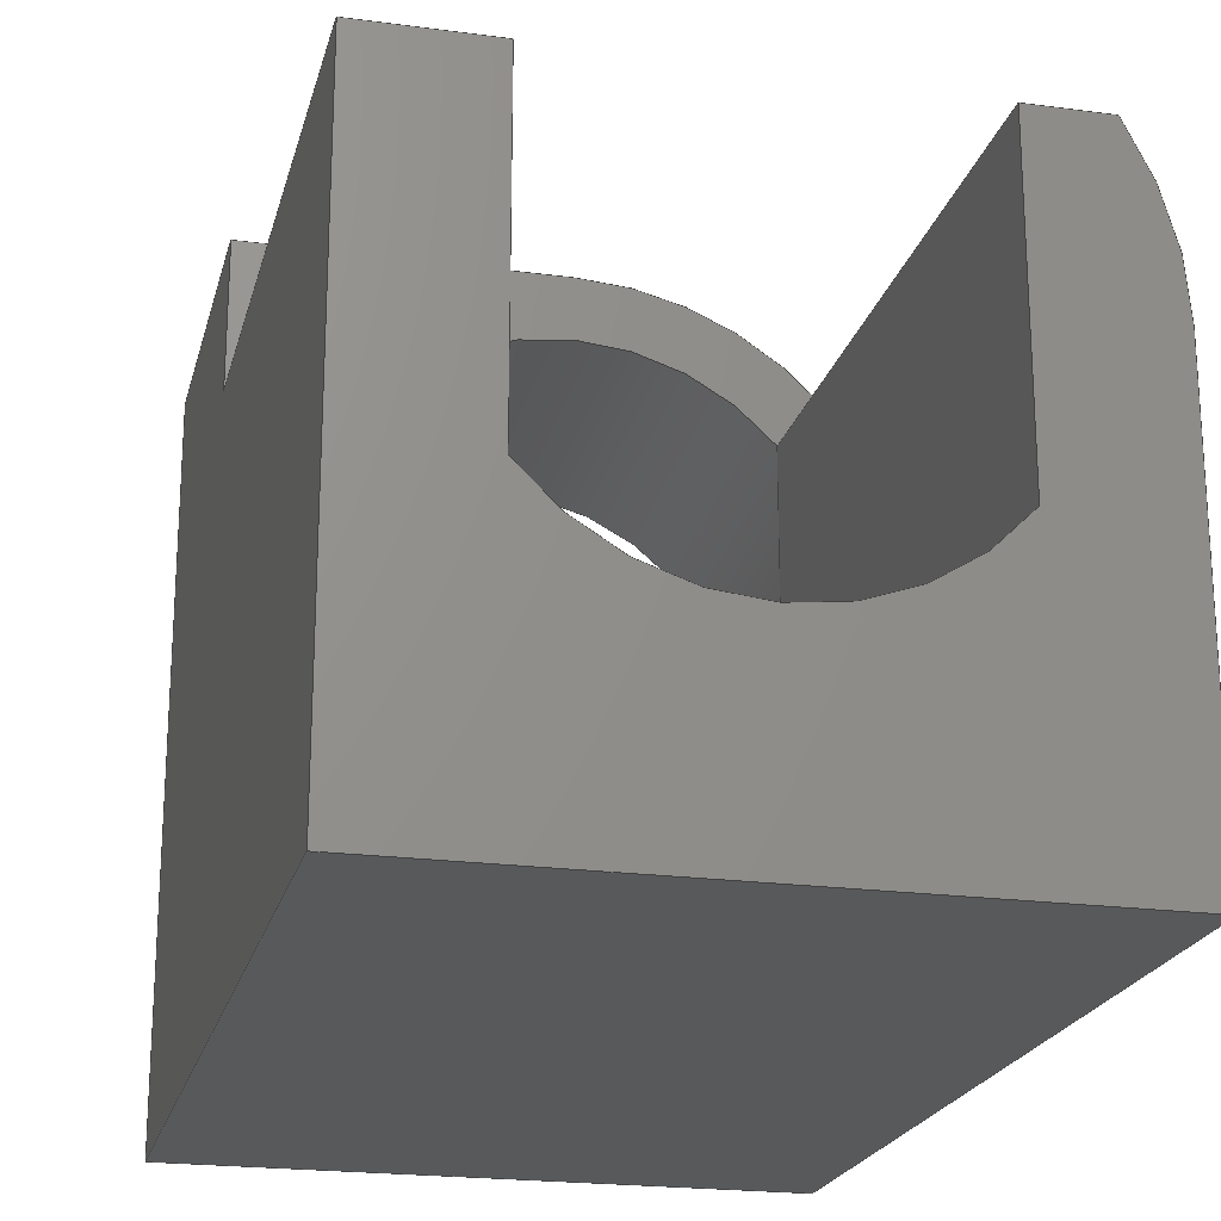
<metadata>
{"format":"step","ext":"step","renderer":"f3d","projection":"perspective","resolution":1024,"background":"white","views":[{"elev":-21.3,"azim":166.5,"up":"+Y"}]}
</metadata>
<code>
ISO-10303-21;
DATA;
#1=MECHANICAL_DESIGN_GEOMETRIC_PRESENTATION_REPRESENTATION('',(#4),#477);
#2=SHAPE_REPRESENTATION_RELATIONSHIP('SRR','None',#484,#3);
#3=ADVANCED_BREP_SHAPE_REPRESENTATION('',(#5),#476);
#4=STYLED_ITEM('',(#493),#5);
#5=MANIFOLD_SOLID_BREP('Solid2',#273);
#6=FACE_BOUND('',#49,.T.);
#7=PLANE('',#296);
#8=PLANE('',#297);
#9=PLANE('',#298);
#10=PLANE('',#299);
#11=PLANE('',#300);
#12=PLANE('',#302);
#13=PLANE('',#305);
#14=PLANE('',#310);
#15=PLANE('',#313);
#16=PLANE('',#314);
#17=PLANE('',#315);
#18=PLANE('',#316);
#19=FACE_OUTER_BOUND('',#34,.T.);
#20=FACE_OUTER_BOUND('',#35,.T.);
#21=FACE_OUTER_BOUND('',#36,.T.);
#22=FACE_OUTER_BOUND('',#37,.T.);
#23=FACE_OUTER_BOUND('',#38,.T.);
#24=FACE_OUTER_BOUND('',#39,.T.);
#25=FACE_OUTER_BOUND('',#40,.T.);
#26=FACE_OUTER_BOUND('',#41,.T.);
#27=FACE_OUTER_BOUND('',#42,.T.);
#28=FACE_OUTER_BOUND('',#43,.T.);
#29=FACE_OUTER_BOUND('',#44,.T.);
#30=FACE_OUTER_BOUND('',#45,.T.);
#31=FACE_OUTER_BOUND('',#46,.T.);
#32=FACE_OUTER_BOUND('',#47,.T.);
#33=FACE_OUTER_BOUND('',#48,.T.);
#34=EDGE_LOOP('',(#179,#180,#181,#182));
#35=EDGE_LOOP('',(#183,#184,#185,#186));
#36=EDGE_LOOP('',(#187,#188,#189,#190));
#37=EDGE_LOOP('',(#191,#192,#193,#194));
#38=EDGE_LOOP('',(#195,#196,#197,#198));
#39=EDGE_LOOP('',(#199,#200,#201,#202,#203,#204,#205,#206,#207));
#40=EDGE_LOOP('',(#208,#209,#210,#211,#212));
#41=EDGE_LOOP('',(#213,#214,#215,#216,#217,#218));
#42=EDGE_LOOP('',(#219,#220,#221,#222,#223,#224));
#43=EDGE_LOOP('',(#225,#226,#227,#228));
#44=EDGE_LOOP('',(#229,#230,#231,#232,#233,#234));
#45=EDGE_LOOP('',(#235,#236,#237,#238));
#46=EDGE_LOOP('',(#239,#240,#241,#242,#243,#244));
#47=EDGE_LOOP('',(#245,#246,#247,#248));
#48=EDGE_LOOP('',(#249,#250,#251,#252,#253));
#49=EDGE_LOOP('',(#254));
#50=LINE('',#402,#79);
#51=LINE('',#405,#80);
#52=LINE('',#408,#81);
#53=LINE('',#410,#82);
#54=LINE('',#411,#83);
#55=LINE('',#414,#84);
#56=LINE('',#416,#85);
#57=LINE('',#417,#86);
#58=LINE('',#421,#87);
#59=LINE('',#423,#88);
#60=LINE('',#425,#89);
#61=LINE('',#426,#90);
#62=LINE('',#428,#91);
#63=LINE('',#429,#92);
#64=LINE('',#432,#93);
#65=LINE('',#434,#94);
#66=LINE('',#436,#95);
#67=LINE('',#447,#96);
#68=LINE('',#448,#97);
#69=LINE('',#452,#98);
#70=LINE('',#455,#99);
#71=LINE('',#457,#100);
#72=LINE('',#458,#101);
#73=LINE('',#462,#102);
#74=LINE('',#465,#103);
#75=LINE('',#466,#104);
#76=LINE('',#469,#105);
#77=LINE('',#470,#106);
#78=LINE('',#472,#107);
#79=VECTOR('',#323,10);
#80=VECTOR('',#326,10);
#81=VECTOR('',#329,10);
#82=VECTOR('',#330,10);
#83=VECTOR('',#331,10);
#84=VECTOR('',#334,10);
#85=VECTOR('',#335,10);
#86=VECTOR('',#336,10);
#87=VECTOR('',#339,10);
#88=VECTOR('',#340,10);
#89=VECTOR('',#341,10);
#90=VECTOR('',#342,10);
#91=VECTOR('',#345,10);
#92=VECTOR('',#346,10);
#93=VECTOR('',#349,10);
#94=VECTOR('',#350,10);
#95=VECTOR('',#351,10);
#96=VECTOR('',#366,10);
#97=VECTOR('',#367,10);
#98=VECTOR('',#372,8);
#99=VECTOR('',#375,10);
#100=VECTOR('',#376,10);
#101=VECTOR('',#377,10);
#102=VECTOR('',#382,10);
#103=VECTOR('',#385,10);
#104=VECTOR('',#386,10);
#105=VECTOR('',#389,10);
#106=VECTOR('',#390,10);
#107=VECTOR('',#393,10);
#108=CIRCLE('',#294,7.75);
#109=CIRCLE('',#295,7.75);
#110=CIRCLE('',#301,10);
#111=CIRCLE('',#303,8);
#112=CIRCLE('',#304,8);
#113=CIRCLE('',#306,8);
#114=CIRCLE('',#307,10);
#115=CIRCLE('',#309,8);
#116=CIRCLE('',#312,10);
#117=VERTEX_POINT('',#398);
#118=VERTEX_POINT('',#399);
#119=VERTEX_POINT('',#401);
#120=VERTEX_POINT('',#403);
#121=VERTEX_POINT('',#407);
#122=VERTEX_POINT('',#409);
#123=VERTEX_POINT('',#413);
#124=VERTEX_POINT('',#415);
#125=VERTEX_POINT('',#419);
#126=VERTEX_POINT('',#420);
#127=VERTEX_POINT('',#422);
#128=VERTEX_POINT('',#424);
#129=VERTEX_POINT('',#431);
#130=VERTEX_POINT('',#433);
#131=VERTEX_POINT('',#435);
#132=VERTEX_POINT('',#439);
#133=VERTEX_POINT('',#444);
#134=VERTEX_POINT('',#446);
#135=VERTEX_POINT('',#450);
#136=VERTEX_POINT('',#454);
#137=VERTEX_POINT('',#456);
#138=VERTEX_POINT('',#460);
#139=VERTEX_POINT('',#464);
#140=VERTEX_POINT('',#468);
#141=EDGE_CURVE('',#117,#118,#108,.T.);
#142=EDGE_CURVE('',#118,#119,#50,.T.);
#143=EDGE_CURVE('',#120,#119,#109,.T.);
#144=EDGE_CURVE('',#117,#120,#51,.T.);
#145=EDGE_CURVE('',#121,#117,#52,.T.);
#146=EDGE_CURVE('',#122,#120,#53,.T.);
#147=EDGE_CURVE('',#121,#122,#54,.T.);
#148=EDGE_CURVE('',#121,#123,#55,.T.);
#149=EDGE_CURVE('',#124,#122,#56,.T.);
#150=EDGE_CURVE('',#123,#124,#57,.T.);
#151=EDGE_CURVE('',#125,#126,#58,.T.);
#152=EDGE_CURVE('',#125,#127,#59,.T.);
#153=EDGE_CURVE('',#128,#127,#60,.T.);
#154=EDGE_CURVE('',#126,#128,#61,.T.);
#155=EDGE_CURVE('',#118,#126,#62,.T.);
#156=EDGE_CURVE('',#119,#128,#63,.T.);
#157=EDGE_CURVE('',#127,#129,#64,.T.);
#158=EDGE_CURVE('',#129,#130,#65,.T.);
#159=EDGE_CURVE('',#130,#131,#66,.T.);
#160=EDGE_CURVE('',#131,#124,#110,.T.);
#161=EDGE_CURVE('',#126,#132,#111,.T.);
#162=EDGE_CURVE('',#132,#121,#112,.T.);
#163=EDGE_CURVE('',#121,#126,#113,.T.);
#164=EDGE_CURVE('',#133,#123,#114,.T.);
#165=EDGE_CURVE('',#134,#133,#67,.T.);
#166=EDGE_CURVE('',#125,#134,#68,.T.);
#167=EDGE_CURVE('',#135,#135,#115,.T.);
#168=EDGE_CURVE('',#135,#132,#69,.T.);
#169=EDGE_CURVE('',#136,#130,#70,.T.);
#170=EDGE_CURVE('',#137,#136,#71,.T.);
#171=EDGE_CURVE('',#131,#137,#72,.T.);
#172=EDGE_CURVE('',#138,#137,#116,.T.);
#173=EDGE_CURVE('',#133,#138,#73,.T.);
#174=EDGE_CURVE('',#139,#138,#74,.T.);
#175=EDGE_CURVE('',#134,#139,#75,.T.);
#176=EDGE_CURVE('',#140,#139,#76,.T.);
#177=EDGE_CURVE('',#129,#140,#77,.T.);
#178=EDGE_CURVE('',#136,#140,#78,.T.);
#179=ORIENTED_EDGE('',*,*,#141,.T.);
#180=ORIENTED_EDGE('',*,*,#142,.T.);
#181=ORIENTED_EDGE('',*,*,#143,.F.);
#182=ORIENTED_EDGE('',*,*,#144,.F.);
#183=ORIENTED_EDGE('',*,*,#145,.T.);
#184=ORIENTED_EDGE('',*,*,#144,.T.);
#185=ORIENTED_EDGE('',*,*,#146,.F.);
#186=ORIENTED_EDGE('',*,*,#147,.F.);
#187=ORIENTED_EDGE('',*,*,#148,.F.);
#188=ORIENTED_EDGE('',*,*,#147,.T.);
#189=ORIENTED_EDGE('',*,*,#149,.F.);
#190=ORIENTED_EDGE('',*,*,#150,.F.);
#191=ORIENTED_EDGE('',*,*,#151,.F.);
#192=ORIENTED_EDGE('',*,*,#152,.T.);
#193=ORIENTED_EDGE('',*,*,#153,.F.);
#194=ORIENTED_EDGE('',*,*,#154,.F.);
#195=ORIENTED_EDGE('',*,*,#155,.T.);
#196=ORIENTED_EDGE('',*,*,#154,.T.);
#197=ORIENTED_EDGE('',*,*,#156,.F.);
#198=ORIENTED_EDGE('',*,*,#142,.F.);
#199=ORIENTED_EDGE('',*,*,#156,.T.);
#200=ORIENTED_EDGE('',*,*,#153,.T.);
#201=ORIENTED_EDGE('',*,*,#157,.T.);
#202=ORIENTED_EDGE('',*,*,#158,.T.);
#203=ORIENTED_EDGE('',*,*,#159,.T.);
#204=ORIENTED_EDGE('',*,*,#160,.T.);
#205=ORIENTED_EDGE('',*,*,#149,.T.);
#206=ORIENTED_EDGE('',*,*,#146,.T.);
#207=ORIENTED_EDGE('',*,*,#143,.T.);
#208=ORIENTED_EDGE('',*,*,#161,.F.);
#209=ORIENTED_EDGE('',*,*,#155,.F.);
#210=ORIENTED_EDGE('',*,*,#141,.F.);
#211=ORIENTED_EDGE('',*,*,#145,.F.);
#212=ORIENTED_EDGE('',*,*,#162,.F.);
#213=ORIENTED_EDGE('',*,*,#151,.T.);
#214=ORIENTED_EDGE('',*,*,#163,.F.);
#215=ORIENTED_EDGE('',*,*,#148,.T.);
#216=ORIENTED_EDGE('',*,*,#164,.F.);
#217=ORIENTED_EDGE('',*,*,#165,.F.);
#218=ORIENTED_EDGE('',*,*,#166,.F.);
#219=ORIENTED_EDGE('',*,*,#167,.F.);
#220=ORIENTED_EDGE('',*,*,#168,.T.);
#221=ORIENTED_EDGE('',*,*,#162,.T.);
#222=ORIENTED_EDGE('',*,*,#163,.T.);
#223=ORIENTED_EDGE('',*,*,#161,.T.);
#224=ORIENTED_EDGE('',*,*,#168,.F.);
#225=ORIENTED_EDGE('',*,*,#169,.F.);
#226=ORIENTED_EDGE('',*,*,#170,.F.);
#227=ORIENTED_EDGE('',*,*,#171,.F.);
#228=ORIENTED_EDGE('',*,*,#159,.F.);
#229=ORIENTED_EDGE('',*,*,#164,.T.);
#230=ORIENTED_EDGE('',*,*,#150,.T.);
#231=ORIENTED_EDGE('',*,*,#160,.F.);
#232=ORIENTED_EDGE('',*,*,#171,.T.);
#233=ORIENTED_EDGE('',*,*,#172,.F.);
#234=ORIENTED_EDGE('',*,*,#173,.F.);
#235=ORIENTED_EDGE('',*,*,#165,.T.);
#236=ORIENTED_EDGE('',*,*,#173,.T.);
#237=ORIENTED_EDGE('',*,*,#174,.F.);
#238=ORIENTED_EDGE('',*,*,#175,.F.);
#239=ORIENTED_EDGE('',*,*,#166,.T.);
#240=ORIENTED_EDGE('',*,*,#175,.T.);
#241=ORIENTED_EDGE('',*,*,#176,.F.);
#242=ORIENTED_EDGE('',*,*,#177,.F.);
#243=ORIENTED_EDGE('',*,*,#157,.F.);
#244=ORIENTED_EDGE('',*,*,#152,.F.);
#245=ORIENTED_EDGE('',*,*,#177,.T.);
#246=ORIENTED_EDGE('',*,*,#178,.F.);
#247=ORIENTED_EDGE('',*,*,#169,.T.);
#248=ORIENTED_EDGE('',*,*,#158,.F.);
#249=ORIENTED_EDGE('',*,*,#178,.T.);
#250=ORIENTED_EDGE('',*,*,#176,.T.);
#251=ORIENTED_EDGE('',*,*,#174,.T.);
#252=ORIENTED_EDGE('',*,*,#172,.T.);
#253=ORIENTED_EDGE('',*,*,#170,.T.);
#254=ORIENTED_EDGE('',*,*,#167,.T.);
#255=CYLINDRICAL_SURFACE('',#293,7.75);
#256=CYLINDRICAL_SURFACE('',#308,8);
#257=CYLINDRICAL_SURFACE('',#311,10);
#258=ADVANCED_FACE('',(#19),#255,.F.);
#259=ADVANCED_FACE('',(#20),#7,.T.);
#260=ADVANCED_FACE('',(#21),#8,.T.);
#261=ADVANCED_FACE('',(#22),#9,.T.);
#262=ADVANCED_FACE('',(#23),#10,.T.);
#263=ADVANCED_FACE('',(#24),#11,.T.);
#264=ADVANCED_FACE('',(#25),#12,.F.);
#265=ADVANCED_FACE('',(#26),#13,.F.);
#266=ADVANCED_FACE('',(#27),#256,.F.);
#267=ADVANCED_FACE('',(#28),#14,.T.);
#268=ADVANCED_FACE('',(#29),#257,.T.);
#269=ADVANCED_FACE('',(#30),#15,.T.);
#270=ADVANCED_FACE('',(#31),#16,.T.);
#271=ADVANCED_FACE('',(#32),#17,.T.);
#272=ADVANCED_FACE('',(#33,#6),#18,.T.);
#273=CLOSED_SHELL('',(#258,#259,#260,#261,#262,#263,#264,#265,#266,#267,
#268,#269,#270,#271,#272));
#274=DERIVED_UNIT_ELEMENT(#276,1);
#275=DERIVED_UNIT_ELEMENT(#479,3);
#276=(
MASS_UNIT()
NAMED_UNIT(*)
SI_UNIT($,.GRAM.)
);
#277=DERIVED_UNIT((#274,#275));
#278=MEASURE_REPRESENTATION_ITEM('density measure',
POSITIVE_RATIO_MEASURE(1.28),#277);
#279=PROPERTY_DEFINITION_REPRESENTATION(#284,#281);
#280=PROPERTY_DEFINITION_REPRESENTATION(#285,#282);
#281=REPRESENTATION('material name',(#283),#476);
#282=REPRESENTATION('density',(#278),#476);
#283=DESCRIPTIVE_REPRESENTATION_ITEM('Thermoplastic Resin',
'Thermoplastic Resin');
#284=PROPERTY_DEFINITION('material property','material name',#486);
#285=PROPERTY_DEFINITION('material property','density of part',#486);
#286=DATE_TIME_ROLE('creation_date');
#287=APPLIED_DATE_AND_TIME_ASSIGNMENT(#288,#286,(#486));
#288=DATE_AND_TIME(#289,#290);
#289=CALENDAR_DATE(2023,27,11);
#290=LOCAL_TIME(1,40,27,#291);
#291=COORDINATED_UNIVERSAL_TIME_OFFSET(0,0,.BEHIND.);
#292=AXIS2_PLACEMENT_3D('placement',#396,#317,#318);
#293=AXIS2_PLACEMENT_3D('',#397,#319,#320);
#294=AXIS2_PLACEMENT_3D('',#400,#321,#322);
#295=AXIS2_PLACEMENT_3D('',#404,#324,#325);
#296=AXIS2_PLACEMENT_3D('',#406,#327,#328);
#297=AXIS2_PLACEMENT_3D('',#412,#332,#333);
#298=AXIS2_PLACEMENT_3D('',#418,#337,#338);
#299=AXIS2_PLACEMENT_3D('',#427,#343,#344);
#300=AXIS2_PLACEMENT_3D('',#430,#347,#348);
#301=AXIS2_PLACEMENT_3D('',#437,#352,#353);
#302=AXIS2_PLACEMENT_3D('',#438,#354,#355);
#303=AXIS2_PLACEMENT_3D('',#440,#356,#357);
#304=AXIS2_PLACEMENT_3D('',#441,#358,#359);
#305=AXIS2_PLACEMENT_3D('',#442,#360,#361);
#306=AXIS2_PLACEMENT_3D('',#443,#362,#363);
#307=AXIS2_PLACEMENT_3D('',#445,#364,#365);
#308=AXIS2_PLACEMENT_3D('',#449,#368,#369);
#309=AXIS2_PLACEMENT_3D('',#451,#370,#371);
#310=AXIS2_PLACEMENT_3D('',#453,#373,#374);
#311=AXIS2_PLACEMENT_3D('',#459,#378,#379);
#312=AXIS2_PLACEMENT_3D('',#461,#380,#381);
#313=AXIS2_PLACEMENT_3D('',#463,#383,#384);
#314=AXIS2_PLACEMENT_3D('',#467,#387,#388);
#315=AXIS2_PLACEMENT_3D('',#471,#391,#392);
#316=AXIS2_PLACEMENT_3D('',#473,#394,#395);
#317=DIRECTION('axis',(0,0,1));
#318=DIRECTION('refdir',(1,0,0));
#319=DIRECTION('center_axis',(0,0,-1));
#320=DIRECTION('ref_axis',(1,0,0));
#321=DIRECTION('center_axis',(0,0,1));
#322=DIRECTION('ref_axis',(1,0,0));
#323=DIRECTION('',(0,0,-1));
#324=DIRECTION('center_axis',(0,0,1));
#325=DIRECTION('ref_axis',(1,0,0));
#326=DIRECTION('',(0,0,-1));
#327=DIRECTION('center_axis',(1,0,0));
#328=DIRECTION('ref_axis',(0,-1,0));
#329=DIRECTION('',(0,-1,0));
#330=DIRECTION('',(0,-1,0));
#331=DIRECTION('',(0,0,-1));
#332=DIRECTION('center_axis',(-1.787e-15,1,0));
#333=DIRECTION('ref_axis',(1,1.787e-15,0));
#334=DIRECTION('',(-1,-1.787e-15,0));
#335=DIRECTION('',(1,1.787e-15,0));
#336=DIRECTION('',(0,0,-1));
#337=DIRECTION('center_axis',(-2.776e-16,1,0));
#338=DIRECTION('ref_axis',(1,2.776e-16,0));
#339=DIRECTION('',(-1,-2.776e-16,0));
#340=DIRECTION('',(0,0,-1));
#341=DIRECTION('',(1,2.776e-16,0));
#342=DIRECTION('',(0,0,-1));
#343=DIRECTION('center_axis',(-1,0,0));
#344=DIRECTION('ref_axis',(0,1,0));
#345=DIRECTION('',(0,1,0));
#346=DIRECTION('',(0,1,0));
#347=DIRECTION('center_axis',(0,0,-1));
#348=DIRECTION('ref_axis',(-1,0,0));
#349=DIRECTION('',(0,-1,0));
#350=DIRECTION('',(-1,-1.11e-16,0));
#351=DIRECTION('',(-7.93e-17,1,0));
#352=DIRECTION('center_axis',(0,0,-1));
#353=DIRECTION('ref_axis',(-1,0,0));
#354=DIRECTION('center_axis',(0,0,-1));
#355=DIRECTION('ref_axis',(-1,0,0));
#356=DIRECTION('center_axis',(0,0,-1));
#357=DIRECTION('ref_axis',(-1,0,0));
#358=DIRECTION('center_axis',(0,0,-1));
#359=DIRECTION('ref_axis',(-1,0,0));
#360=DIRECTION('center_axis',(0,0,1));
#361=DIRECTION('ref_axis',(1,0,0));
#362=DIRECTION('center_axis',(0,0,-1));
#363=DIRECTION('ref_axis',(-1,0,0));
#364=DIRECTION('center_axis',(0,0,1));
#365=DIRECTION('ref_axis',(1,0,0));
#366=DIRECTION('',(-1,0,0));
#367=DIRECTION('',(0,1,0));
#368=DIRECTION('center_axis',(0,0,1));
#369=DIRECTION('ref_axis',(-1,0,0));
#370=DIRECTION('center_axis',(0,0,-1));
#371=DIRECTION('ref_axis',(-1,0,0));
#372=DIRECTION('',(0,0,-1));
#373=DIRECTION('center_axis',(-1,-7.93e-17,0));
#374=DIRECTION('ref_axis',(7.93e-17,-1,0));
#375=DIRECTION('',(0,0,-1));
#376=DIRECTION('',(7.93e-17,-1,0));
#377=DIRECTION('',(0,0,1));
#378=DIRECTION('center_axis',(0,0,1));
#379=DIRECTION('ref_axis',(1,0,0));
#380=DIRECTION('center_axis',(0,0,1));
#381=DIRECTION('ref_axis',(1,0,0));
#382=DIRECTION('',(0,0,1));
#383=DIRECTION('center_axis',(0,1,0));
#384=DIRECTION('ref_axis',(-1,0,0));
#385=DIRECTION('',(-1,0,0));
#386=DIRECTION('',(0,0,1));
#387=DIRECTION('center_axis',(1,0,0));
#388=DIRECTION('ref_axis',(0,1,0));
#389=DIRECTION('',(0,1,0));
#390=DIRECTION('',(0,0,1));
#391=DIRECTION('center_axis',(1.11e-16,-1,0));
#392=DIRECTION('ref_axis',(1,1.11e-16,0));
#393=DIRECTION('',(1,1.11e-16,0));
#394=DIRECTION('center_axis',(0,0,1));
#395=DIRECTION('ref_axis',(1,0,0));
#396=CARTESIAN_POINT('',(0,0,0));
#397=CARTESIAN_POINT('Origin',(0,0,0));
#398=CARTESIAN_POINT('',(-6,-4.905,0));
#399=CARTESIAN_POINT('',(6,-4.905,0));
#400=CARTESIAN_POINT('Origin',(0,0,0));
#401=CARTESIAN_POINT('',(6,-4.905,-20));
#402=CARTESIAN_POINT('',(6,-4.905,0));
#403=CARTESIAN_POINT('',(-6,-4.905,-20));
#404=CARTESIAN_POINT('Origin',(0,0,-20));
#405=CARTESIAN_POINT('',(-6,-4.905,0));
#406=CARTESIAN_POINT('Origin',(-6,5.292,0));
#407=CARTESIAN_POINT('',(-6,5.292,0));
#408=CARTESIAN_POINT('',(-6,5.292,0));
#409=CARTESIAN_POINT('',(-6,5.292,-20));
#410=CARTESIAN_POINT('',(-6,5.292,-20));
#411=CARTESIAN_POINT('',(-6,5.292,0));
#412=CARTESIAN_POINT('Origin',(-8.485,5.292,0));
#413=CARTESIAN_POINT('',(-8.485,5.292,0));
#414=CARTESIAN_POINT('',(-4.243,5.292,0));
#415=CARTESIAN_POINT('',(-8.485,5.292,-20));
#416=CARTESIAN_POINT('',(-8.485,5.292,-20));
#417=CARTESIAN_POINT('',(-8.485,5.292,0));
#418=CARTESIAN_POINT('Origin',(6,5.292,0));
#419=CARTESIAN_POINT('',(10,5.292,0));
#420=CARTESIAN_POINT('',(6,5.292,0));
#421=CARTESIAN_POINT('',(3,5.292,0));
#422=CARTESIAN_POINT('',(10,5.292,-20));
#423=CARTESIAN_POINT('',(10,5.292,0));
#424=CARTESIAN_POINT('',(6,5.292,-20));
#425=CARTESIAN_POINT('',(6,5.292,-20));
#426=CARTESIAN_POINT('',(6,5.292,0));
#427=CARTESIAN_POINT('Origin',(6,-4.905,0));
#428=CARTESIAN_POINT('',(6,-4.905,0));
#429=CARTESIAN_POINT('',(6,-4.905,-20));
#430=CARTESIAN_POINT('Origin',(0,-4.354,-20));
#431=CARTESIAN_POINT('',(10,-14,-20));
#432=CARTESIAN_POINT('',(10,10,-20));
#433=CARTESIAN_POINT('',(-10,-14,-20));
#434=CARTESIAN_POINT('',(10,-14,-20));
#435=CARTESIAN_POINT('',(-10,0,-20));
#436=CARTESIAN_POINT('',(-10,-14,-20));
#437=CARTESIAN_POINT('Origin',(0,0,-20));
#438=CARTESIAN_POINT('Origin',(0,-4.354,0));
#439=CARTESIAN_POINT('',(8,9.797e-16,0));
#440=CARTESIAN_POINT('Origin',(0,0,0));
#441=CARTESIAN_POINT('Origin',(0,0,0));
#442=CARTESIAN_POINT('Origin',(0,-2,0));
#443=CARTESIAN_POINT('Origin',(0,0,0));
#444=CARTESIAN_POINT('',(-2.22e-15,10,0));
#445=CARTESIAN_POINT('Origin',(0,0,0));
#446=CARTESIAN_POINT('',(10,10,0));
#447=CARTESIAN_POINT('',(10,10,0));
#448=CARTESIAN_POINT('',(10,-14,0));
#449=CARTESIAN_POINT('Origin',(0,0,0));
#450=CARTESIAN_POINT('',(8,0,11.25));
#451=CARTESIAN_POINT('Origin',(0,0,11.25));
#452=CARTESIAN_POINT('',(8,9.797e-16,0));
#453=CARTESIAN_POINT('Origin',(-10,0,0));
#454=CARTESIAN_POINT('',(-10,-14,11.25));
#455=CARTESIAN_POINT('',(-10,-14,0));
#456=CARTESIAN_POINT('',(-10,0,11.25));
#457=CARTESIAN_POINT('',(-10,0,11.25));
#458=CARTESIAN_POINT('',(-10,0,0));
#459=CARTESIAN_POINT('Origin',(0,0,0));
#460=CARTESIAN_POINT('',(-2.22e-15,10,11.25));
#461=CARTESIAN_POINT('Origin',(0,0,11.25));
#462=CARTESIAN_POINT('',(-2.22e-15,10,0));
#463=CARTESIAN_POINT('Origin',(10,10,0));
#464=CARTESIAN_POINT('',(10,10,11.25));
#465=CARTESIAN_POINT('',(10,10,11.25));
#466=CARTESIAN_POINT('',(10,10,0));
#467=CARTESIAN_POINT('Origin',(10,-14,0));
#468=CARTESIAN_POINT('',(10,-14,11.25));
#469=CARTESIAN_POINT('',(10,-14,11.25));
#470=CARTESIAN_POINT('',(10,-14,0));
#471=CARTESIAN_POINT('Origin',(-10,-14,0));
#472=CARTESIAN_POINT('',(-10,-14,11.25));
#473=CARTESIAN_POINT('Origin',(0,-2,11.25));
#474=UNCERTAINTY_MEASURE_WITH_UNIT(LENGTH_MEASURE(0.01),#478,
'DISTANCE_ACCURACY_VALUE',
'Maximum model space distance between geometric entities at asserted c
onnectivities');
#475=UNCERTAINTY_MEASURE_WITH_UNIT(LENGTH_MEASURE(0.01),#478,
'DISTANCE_ACCURACY_VALUE',
'Maximum model space distance between geometric entities at asserted c
onnectivities');
#476=(
GEOMETRIC_REPRESENTATION_CONTEXT(3)
GLOBAL_UNCERTAINTY_ASSIGNED_CONTEXT((#474))
GLOBAL_UNIT_ASSIGNED_CONTEXT((#478,#480,#481))
REPRESENTATION_CONTEXT('','3D')
);
#477=(
GEOMETRIC_REPRESENTATION_CONTEXT(3)
GLOBAL_UNCERTAINTY_ASSIGNED_CONTEXT((#475))
GLOBAL_UNIT_ASSIGNED_CONTEXT((#478,#480,#481))
REPRESENTATION_CONTEXT('','3D')
);
#478=(
LENGTH_UNIT()
NAMED_UNIT(*)
SI_UNIT(.MILLI.,.METRE.)
);
#479=(
LENGTH_UNIT()
NAMED_UNIT(*)
SI_UNIT(.CENTI.,.METRE.)
);
#480=(
NAMED_UNIT(*)
PLANE_ANGLE_UNIT()
SI_UNIT($,.RADIAN.)
);
#481=(
NAMED_UNIT(*)
SI_UNIT($,.STERADIAN.)
SOLID_ANGLE_UNIT()
);
#482=SHAPE_DEFINITION_REPRESENTATION(#483,#484);
#483=PRODUCT_DEFINITION_SHAPE('',$,#486);
#484=SHAPE_REPRESENTATION('',(#292),#476);
#485=PRODUCT_DEFINITION_CONTEXT('part definition',#490,'design');
#486=PRODUCT_DEFINITION('MotorMountV1','MotorMountV1',#487,#485);
#487=PRODUCT_DEFINITION_FORMATION('',$,#492);
#488=PRODUCT_RELATED_PRODUCT_CATEGORY('MotorMountV1','MotorMountV1',(#492));
#489=APPLICATION_PROTOCOL_DEFINITION('international standard',
'automotive_design',2009,#490);
#490=APPLICATION_CONTEXT(
'Core Data for Automotive Mechanical Design Process');
#491=PRODUCT_CONTEXT('part definition',#490,'mechanical');
#492=PRODUCT('MotorMountV1','MotorMountV1',$,(#491));
#493=PRESENTATION_STYLE_ASSIGNMENT((#494));
#494=SURFACE_STYLE_USAGE(.BOTH.,#497);
#495=SURFACE_STYLE_RENDERING_WITH_PROPERTIES($,#501,(#496));
#496=SURFACE_STYLE_TRANSPARENT(0);
#497=SURFACE_SIDE_STYLE('',(#498,#495));
#498=SURFACE_STYLE_FILL_AREA(#499);
#499=FILL_AREA_STYLE('',(#500));
#500=FILL_AREA_STYLE_COLOUR('',#501);
#501=COLOUR_RGB('',0.01961,0.01961,0.01961);
ENDSEC;
END-ISO-10303-21;

</code>
